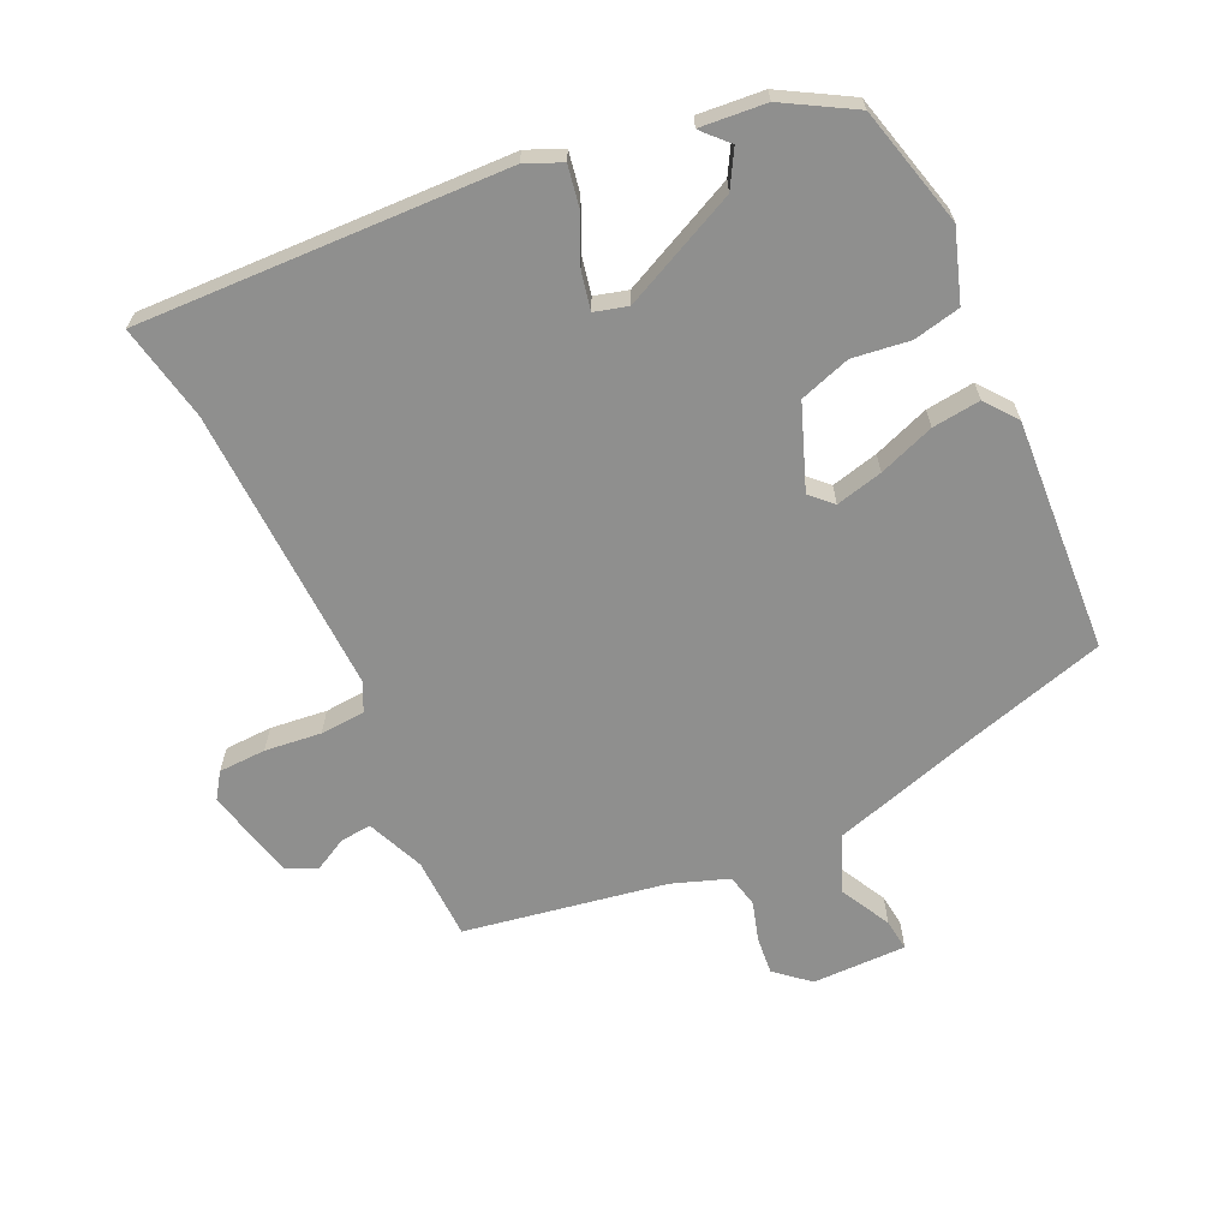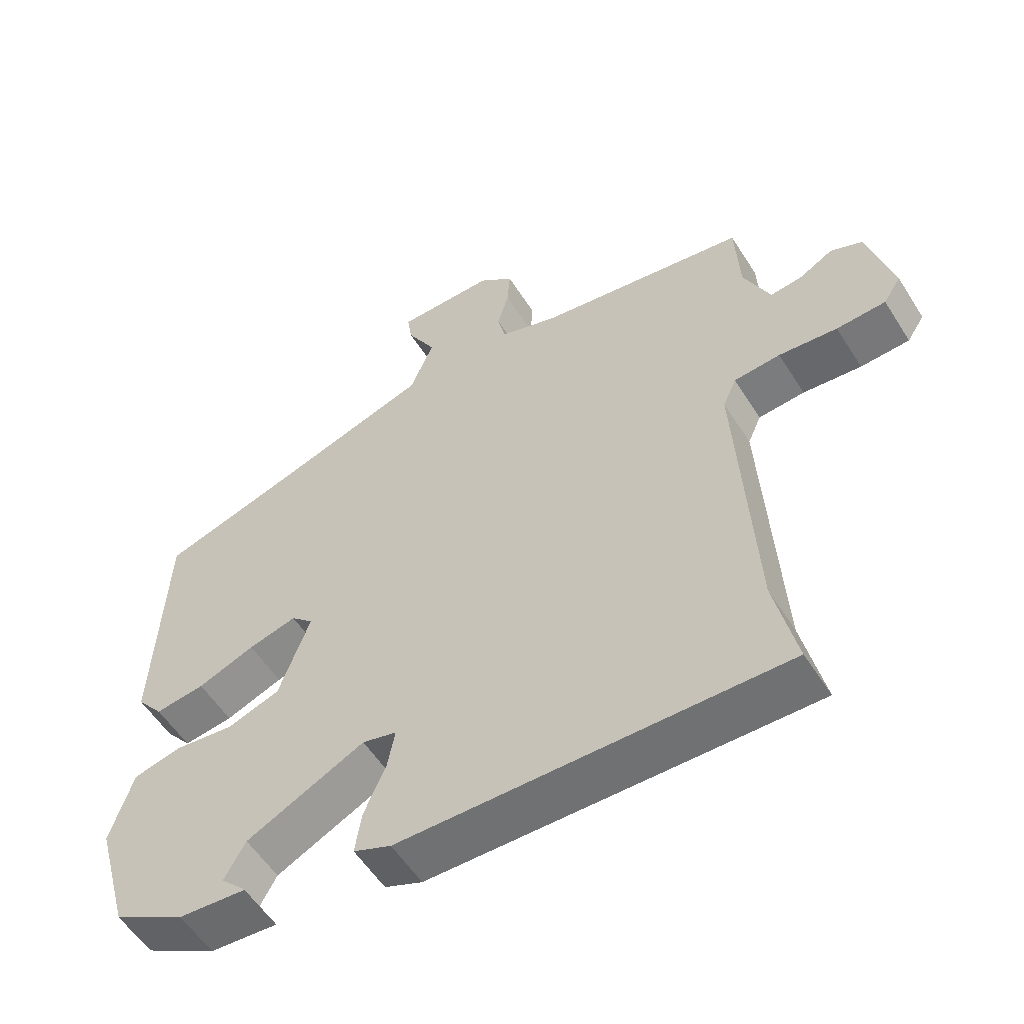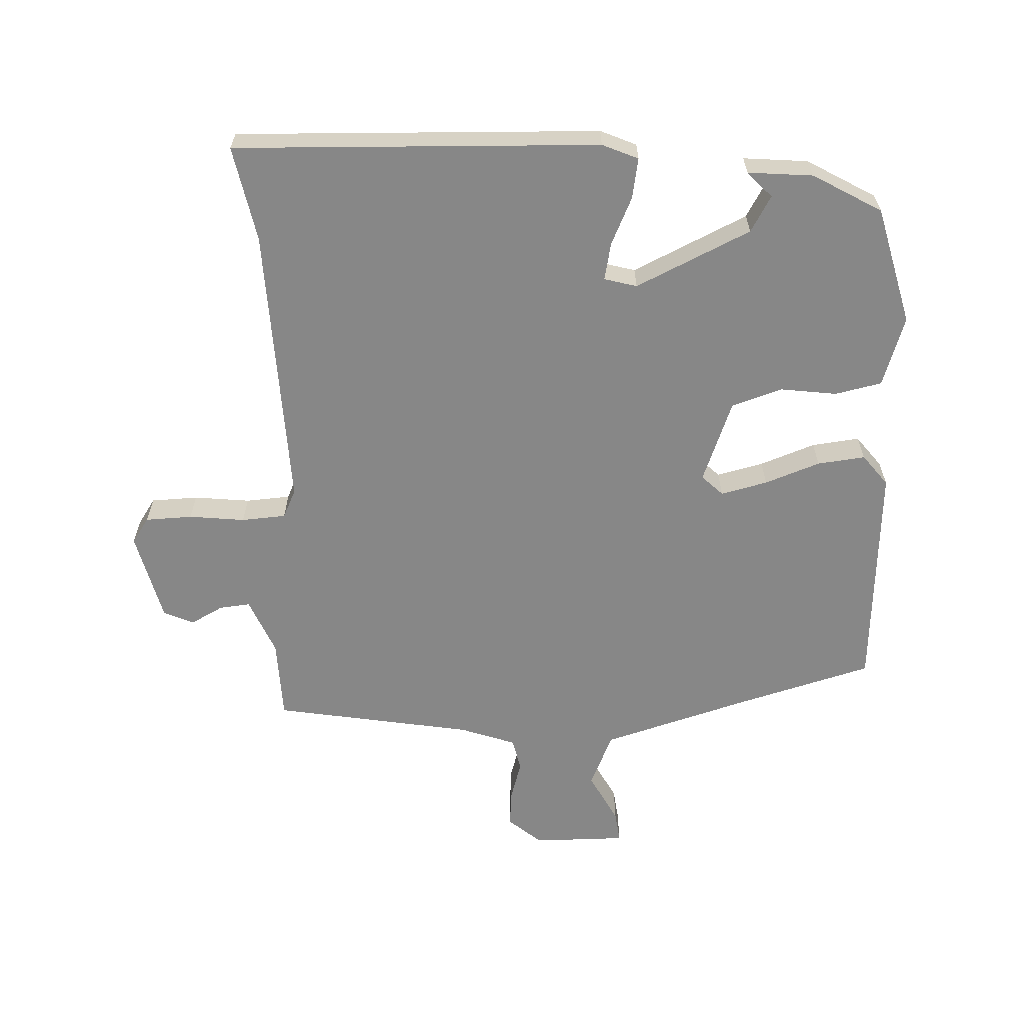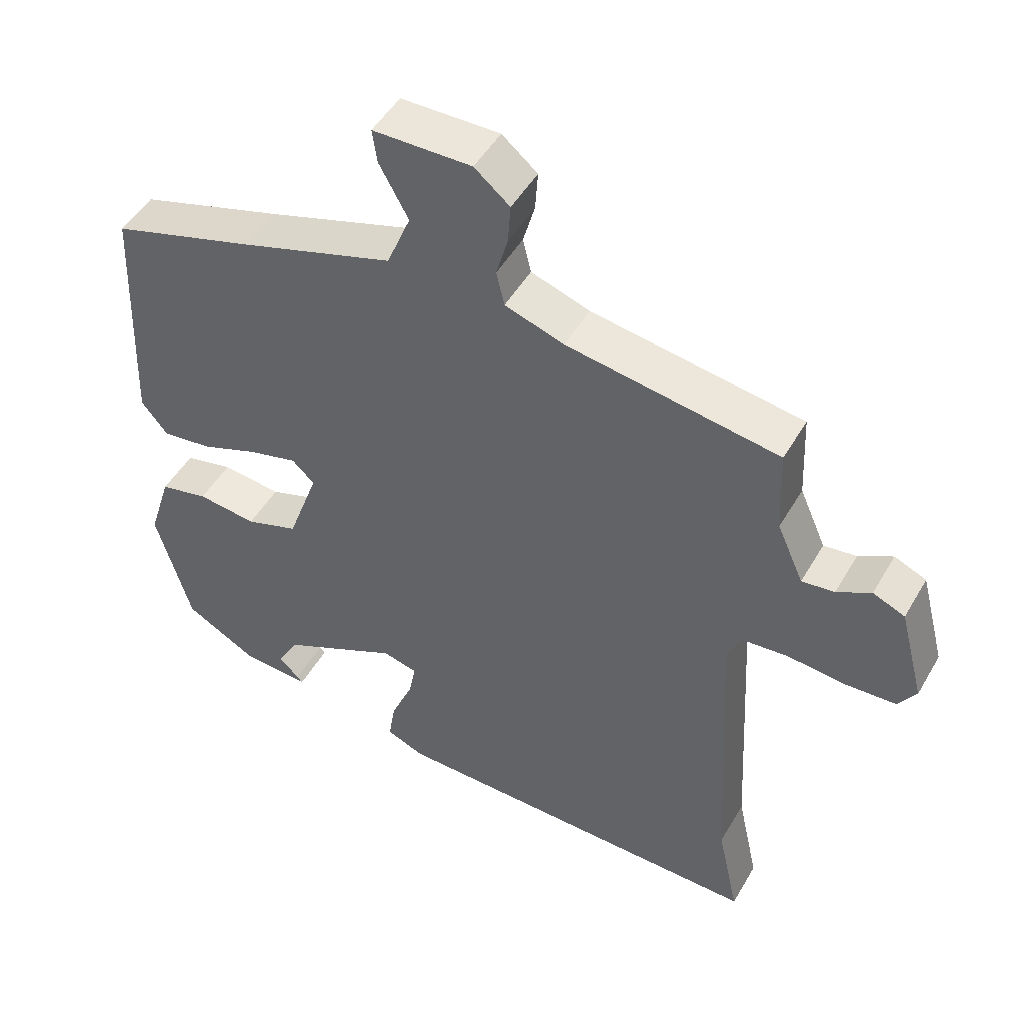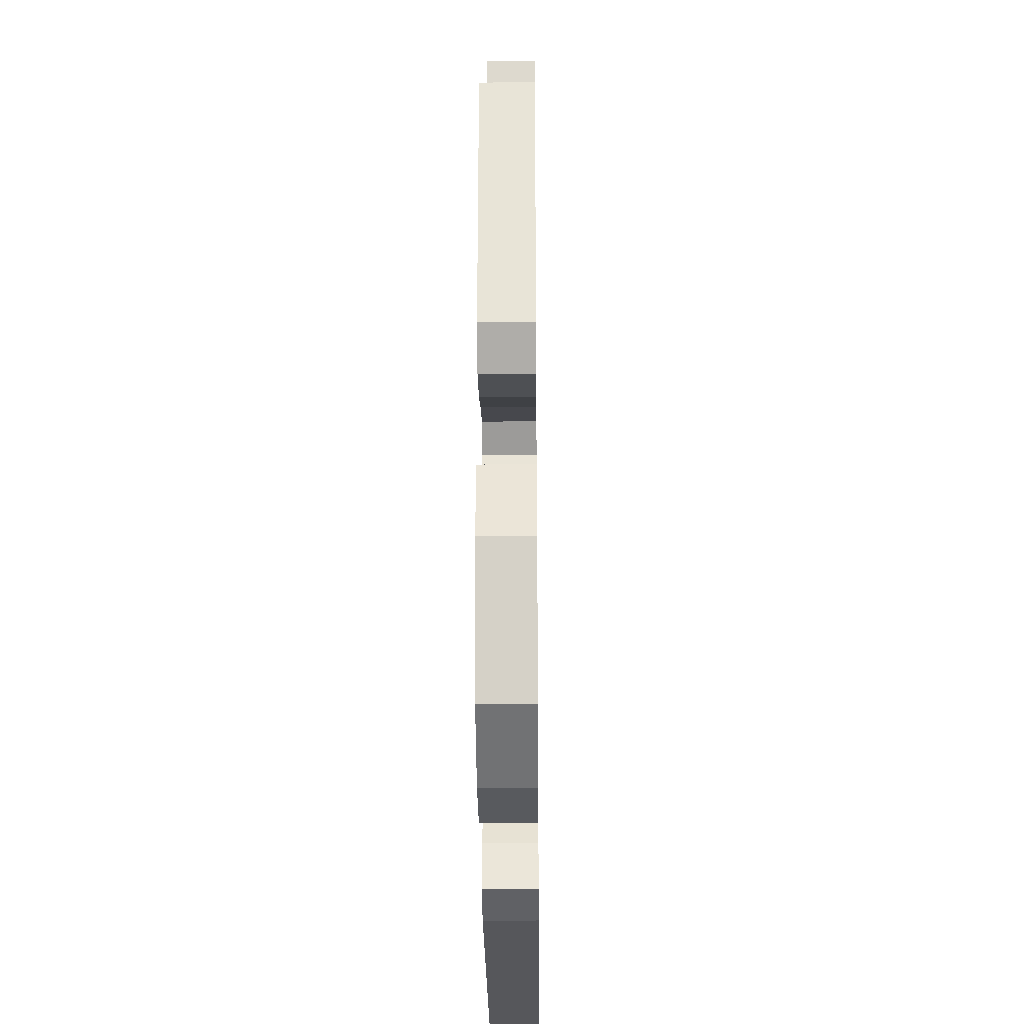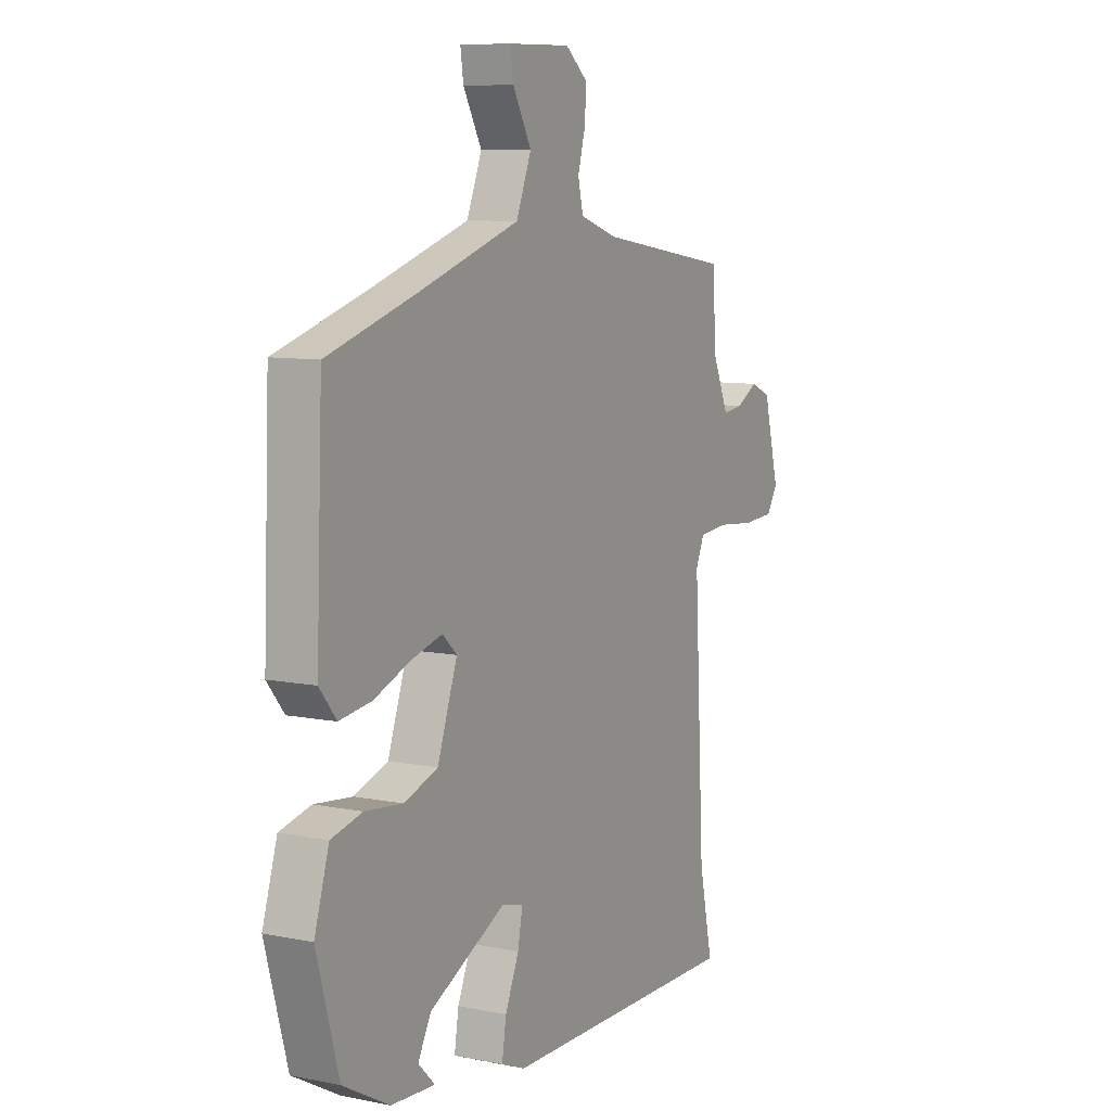
<metadata>
{"format":"obj","ext":"obj","renderer":"f3d","projection":"perspective","resolution":1024,"background":"white","views":[{"elev":-65.1,"azim":-156.2,"up":"+Y"},{"elev":-55.7,"azim":31.9,"up":"+Z"},{"elev":-62.4,"azim":-178.7,"up":"+Y"},{"elev":48.8,"azim":29.1,"up":"+Z"},{"elev":-26.6,"azim":-89.4,"up":"+Z"},{"elev":8.8,"azim":-61.7,"up":"+Z"}]}
</metadata>
<code>
v 0.504 0.07 0.462
v 0.51 0.07 0.335
v 0.549 0.07 0.247
v 0.597 0.07 0.253
v 0.647 0.07 0.281
v 0.694 0.07 0.261
v 0.731 0.07 0.121
v 0.705 0.07 0.081
v 0.632 0.07 0.077
v 0.545 0.07 0.085
v 0.476 0.07 0.079
v 0.456 0.07 0.034
v 0.48 0.07 -0.408
v 0.512 0.07 -0.555
v -0.054 0.07 -0.547
v -0.11 0.07 -0.524
v -0.1 0.07 -0.461
v -0.068 0.07 -0.387
v -0.057 0.07 -0.329
v -0.108 0.07 -0.316
v -0.284 0.07 -0.403
v -0.315 0.07 -0.459
v -0.285 0.07 -0.489
v -0.277 0.07 -0.498
v -0.378 0.07 -0.491
v -0.485 0.07 -0.432
v -0.536 0.07 -0.249
v -0.502 0.07 -0.14
v -0.43 0.07 -0.123
v -0.342 0.07 -0.133
v -0.264 0.07 -0.106
v -0.218 0.07 0.023
v -0.251 0.07 0.054
v -0.323 0.07 0.035
v -0.408 0.07 0.002
v -0.482 0.07 -0.008
v -0.521 0.07 0.04
v -0.506 0.07 0.399
v -0.297 0.07 0.463
v -0.067 0.07 0.537
v -0.032 0.07 0.623
v -0.075 0.07 0.701
v -0.082 0.07 0.75
v 0.063 0.07 0.752
v 0.115 0.07 0.709
v 0.111 0.07 0.651
v 0.094 0.07 0.59
v 0.106 0.07 0.539
v 0.193 0.07 0.51
v 0.504 0 0.462
v 0.51 0 0.335
v 0.549 0 0.247
v 0.597 0 0.253
v 0.647 0 0.281
v 0.694 0 0.261
v 0.731 0 0.121
v 0.705 0 0.081
v 0.632 0 0.077
v 0.545 0 0.085
v 0.476 0 0.079
v 0.456 0 0.034
v 0.48 0 -0.408
v 0.512 0 -0.555
v -0.054 0 -0.547
v -0.11 0 -0.524
v -0.1 0 -0.461
v -0.068 0 -0.387
v -0.057 0 -0.329
v -0.108 0 -0.316
v -0.284 0 -0.403
v -0.315 0 -0.459
v -0.285 0 -0.489
v -0.277 0 -0.498
v -0.378 0 -0.491
v -0.485 0 -0.432
v -0.536 0 -0.249
v -0.502 0 -0.14
v -0.43 0 -0.123
v -0.342 0 -0.133
v -0.264 0 -0.106
v -0.218 0 0.023
v -0.251 0 0.054
v -0.323 0 0.035
v -0.408 0 0.002
v -0.482 0 -0.008
v -0.521 0 0.04
v -0.506 0 0.399
v -0.297 0 0.463
v -0.067 0 0.537
v -0.032 0 0.623
v -0.075 0 0.701
v -0.082 0 0.75
v 0.063 0 0.752
v 0.115 0 0.709
v 0.111 0 0.651
v 0.094 0 0.59
v 0.106 0 0.539
v 0.193 0 0.51
f 45 46 47
f 44 45 47
f 43 44 47
f 42 43 47
f 41 42 47
f 40 41 47 48
f 39 40 48 49
f 39 49 1
f 38 39 1
f 37 38 1
f 36 37 1
f 35 36 1
f 34 35 1
f 28 29 30
f 27 28 30
f 26 27 30
f 25 26 30
f 25 30 31
f 22 23 24 25
f 25 31 32
f 22 25 32
f 21 22 32
f 16 17 18
f 15 16 18
f 14 15 18
f 13 14 18
f 12 13 18 19
f 11 12 19 20
f 8 9 10
f 7 8 10
f 6 7 10
f 5 6 10
f 4 5 10
f 3 4 10 11
f 20 21 32
f 11 20 32
f 3 11 32
f 2 3 32
f 1 2 32 33
f 1 33 34
f 96 95 94
f 96 94 93
f 96 93 92
f 96 92 91
f 96 91 90
f 97 96 90 89
f 98 97 89 88
f 50 98 88
f 50 88 87
f 50 87 86
f 50 86 85
f 50 85 84
f 50 84 83
f 79 78 77
f 79 77 76
f 79 76 75
f 79 75 74
f 80 79 74
f 74 73 72 71
f 81 80 74
f 81 74 71
f 81 71 70
f 67 66 65
f 67 65 64
f 67 64 63
f 67 63 62
f 68 67 62 61
f 69 68 61 60
f 59 58 57
f 59 57 56
f 59 56 55
f 59 55 54
f 59 54 53
f 60 59 53 52
f 81 70 69
f 81 69 60
f 81 60 52
f 81 52 51
f 82 81 51 50
f 83 82 50
f 1 50 51 2
f 2 51 52 3
f 3 52 53 4
f 4 53 54 5
f 5 54 55 6
f 6 55 56 7
f 7 56 57 8
f 8 57 58 9
f 9 58 59 10
f 10 59 60 11
f 11 60 61 12
f 12 61 62 13
f 13 62 63 14
f 14 63 64 15
f 15 64 65 16
f 16 65 66 17
f 17 66 67 18
f 18 67 68 19
f 19 68 69 20
f 20 69 70 21
f 21 70 71 22
f 22 71 72 23
f 23 72 73 24
f 24 73 74 25
f 25 74 75 26
f 26 75 76 27
f 27 76 77 28
f 28 77 78 29
f 29 78 79 30
f 30 79 80 31
f 31 80 81 32
f 32 81 82 33
f 33 82 83 34
f 34 83 84 35
f 35 84 85 36
f 36 85 86 37
f 37 86 87 38
f 38 87 88 39
f 39 88 89 40
f 40 89 90 41
f 41 90 91 42
f 42 91 92 43
f 43 92 93 44
f 44 93 94 45
f 45 94 95 46
f 46 95 96 47
f 47 96 97 48
f 48 97 98 49
f 49 98 50 1

</code>
